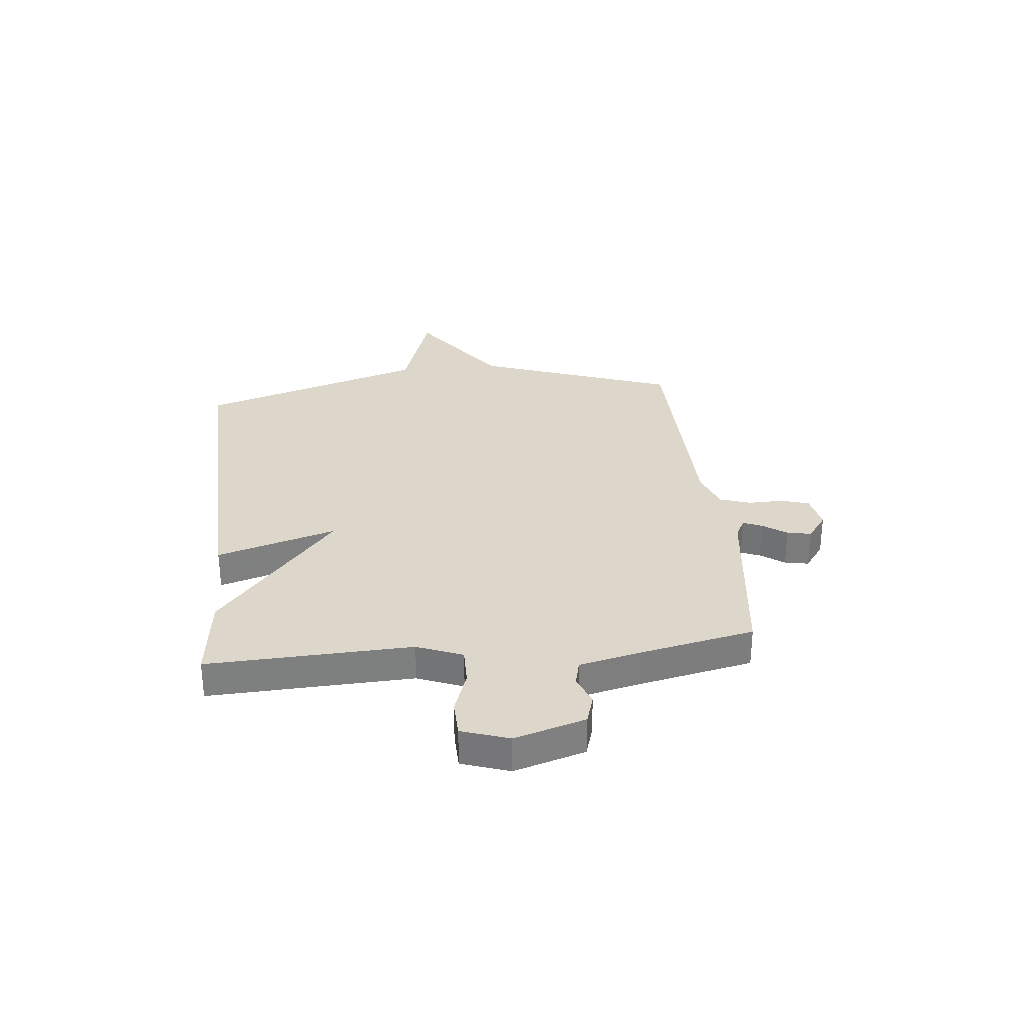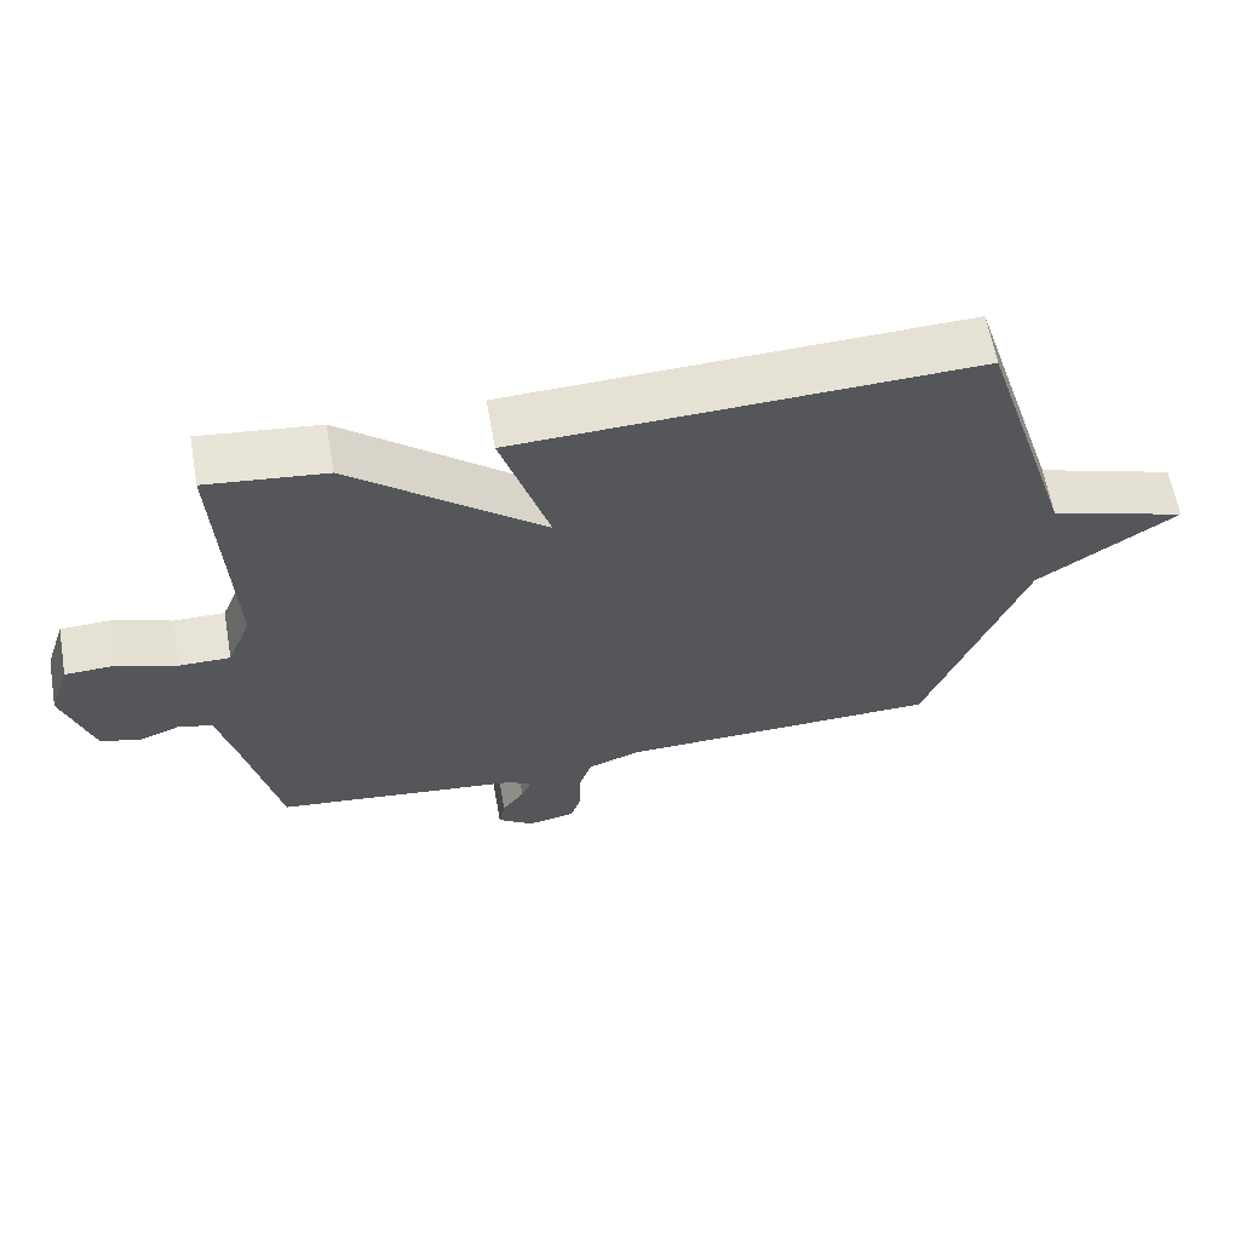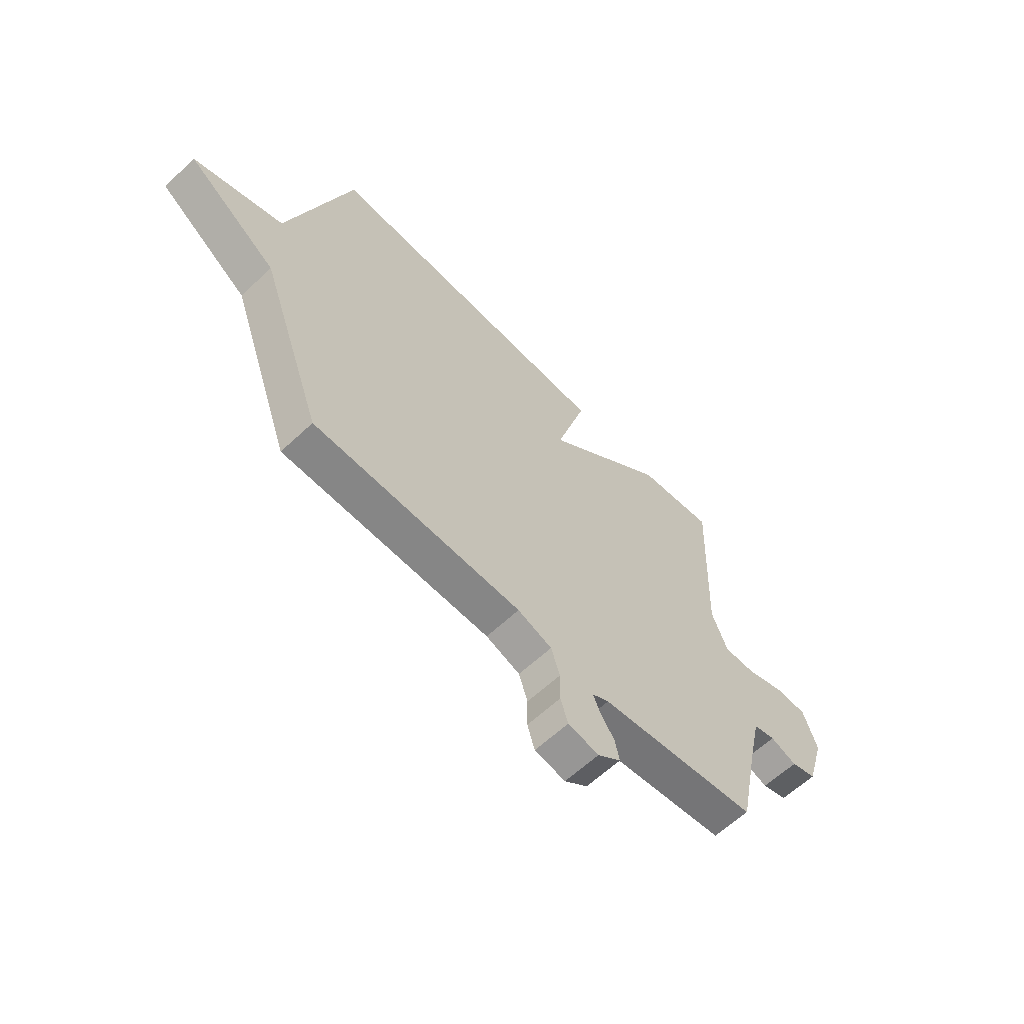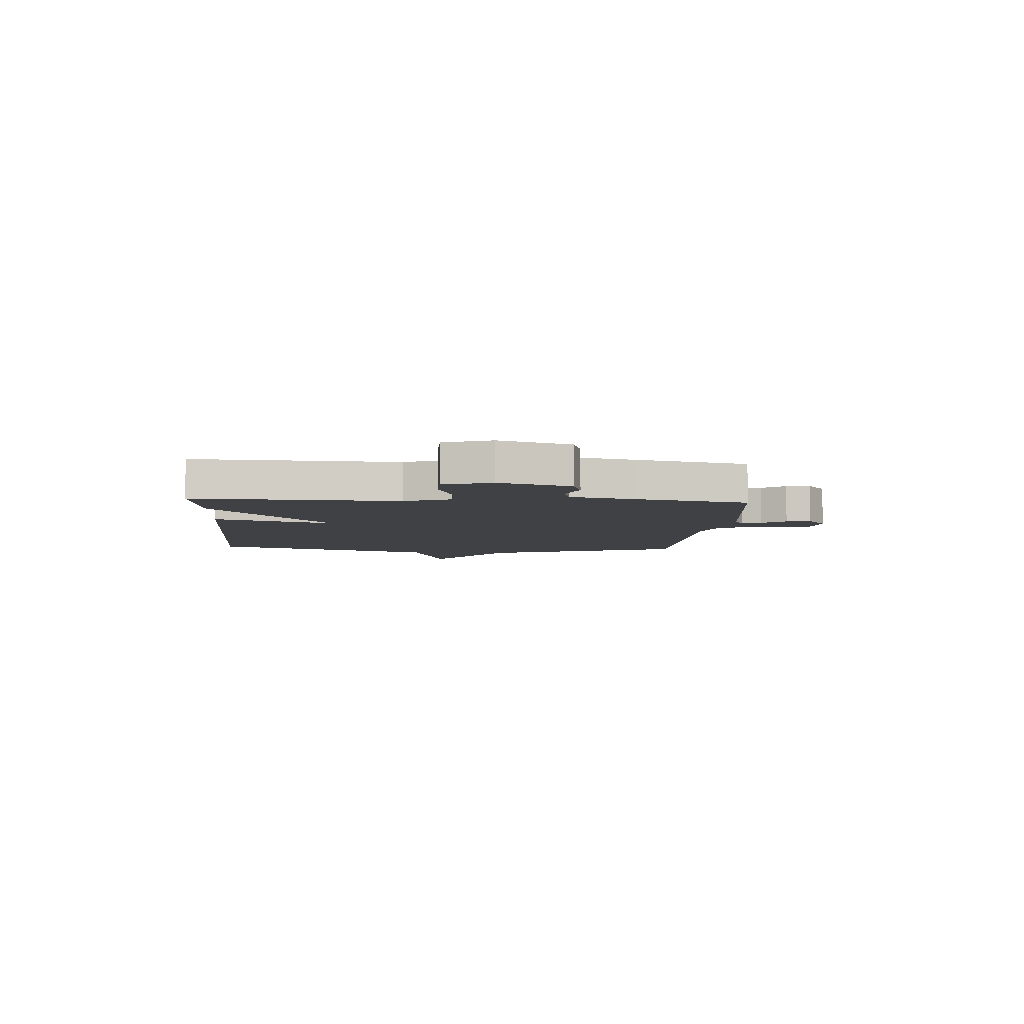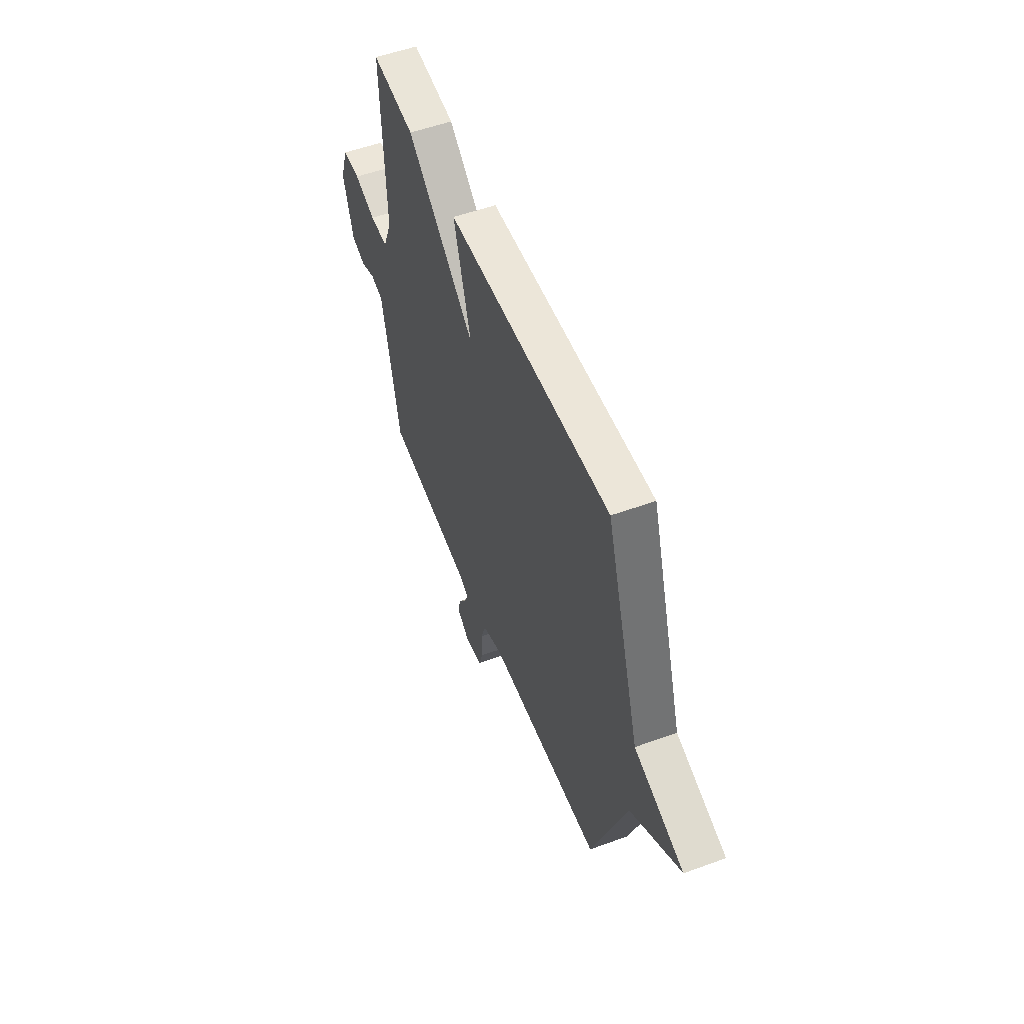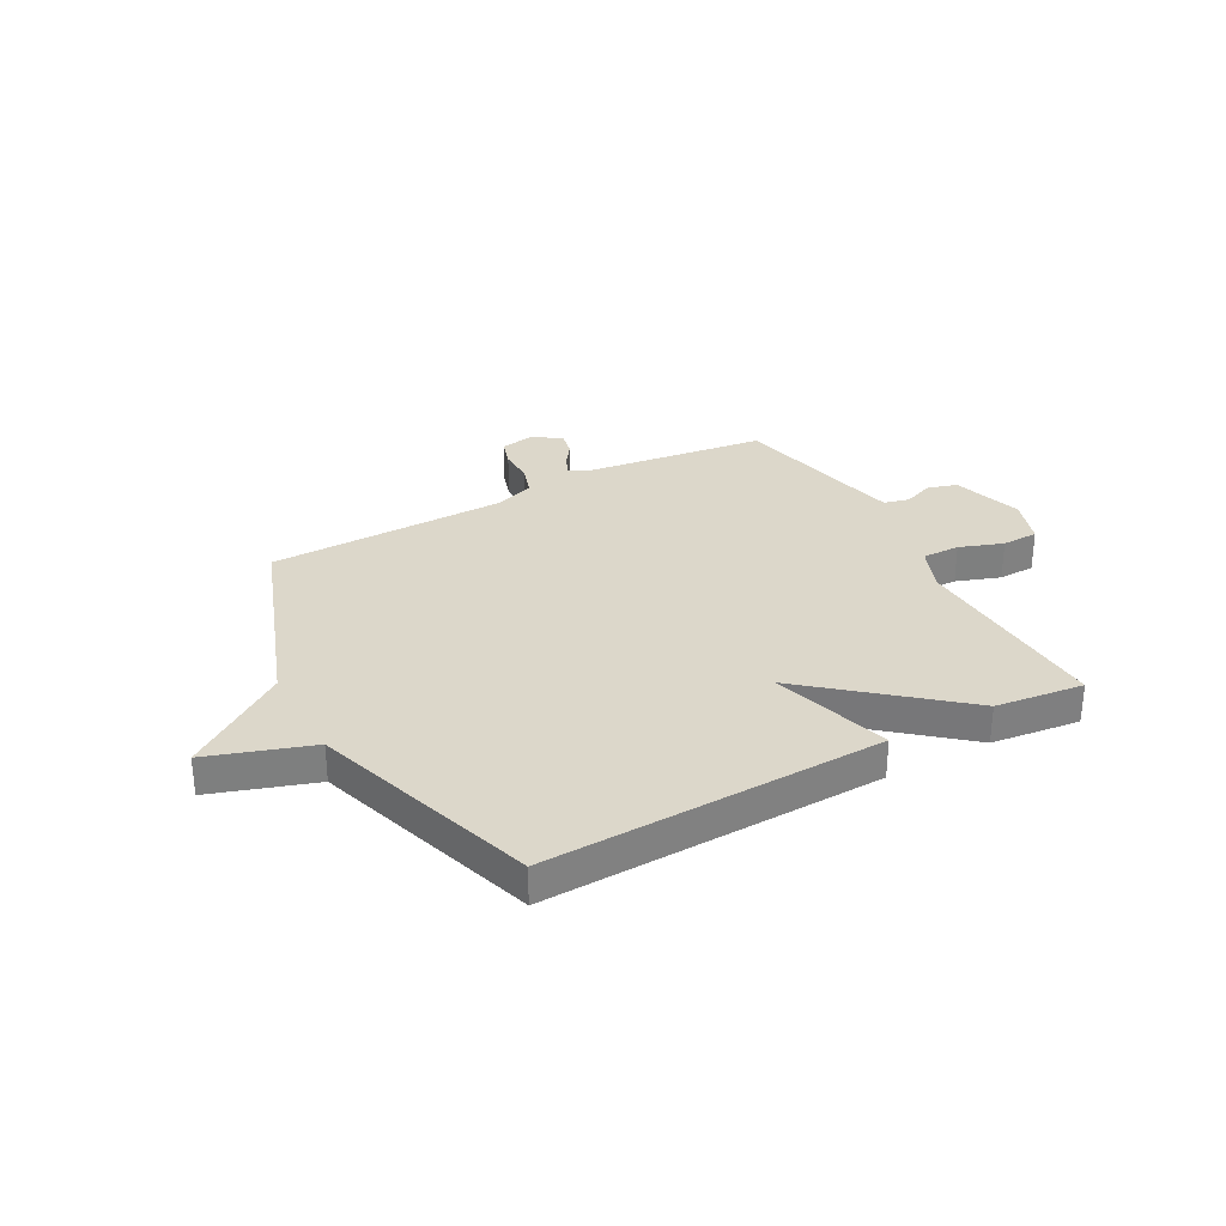
<metadata>
{"format":"obj","ext":"obj","renderer":"f3d","projection":"perspective","resolution":1024,"background":"white","views":[{"elev":30.8,"azim":84.1,"up":"+Y"},{"elev":63.1,"azim":169.9,"up":"+Z"},{"elev":-61.4,"azim":-46.2,"up":"+Z"},{"elev":-5.9,"azim":86.1,"up":"+Y"},{"elev":53.9,"azim":-111.2,"up":"+Z"},{"elev":30.8,"azim":-28.6,"up":"+Y"}]}
</metadata>
<code>
v 0.5 0.07 -0.5
v 0.156 0.07 -0.543
v 0.12 0.07 -0.562
v 0.135 0.07 -0.598
v 0.166 0.07 -0.642
v 0.175 0.07 -0.687
v 0.125 0.07 -0.724
v 0.058 0.07 -0.711
v 0.042 0.07 -0.659
v 0.043 0.07 -0.593
v 0.024 0.07 -0.535
v -0.05 0.07 -0.508
v -0.5 0.07 -0.5
v -0.635 0.07 -0.126
v -0.828 0.07 0.01
v -0.635 0.07 0.074
v -0.5 0.07 0.5
v 0.134 0.07 0.48
v 0.067 0.07 0.255
v 0.334 0.07 0.48
v 0.5 0.07 0.5
v 0.485 0.07 0.117
v 0.519 0.07 0.031
v 0.59 0.07 0.032
v 0.672 0.07 0.061
v 0.741 0.07 0.059
v 0.771 0.07 -0.03
v 0.731 0.07 -0.163
v 0.676 0.07 -0.18
v 0.619 0.07 -0.158
v 0.571 0.07 -0.17
v 0.544 0.07 -0.289
v 0.5 0 -0.5
v 0.156 0 -0.543
v 0.12 0 -0.562
v 0.135 0 -0.598
v 0.166 0 -0.642
v 0.175 0 -0.687
v 0.125 0 -0.724
v 0.058 0 -0.711
v 0.042 0 -0.659
v 0.043 0 -0.593
v 0.024 0 -0.535
v -0.05 0 -0.508
v -0.5 0 -0.5
v -0.635 0 -0.126
v -0.828 0 0.01
v -0.635 0 0.074
v -0.5 0 0.5
v 0.134 0 0.48
v 0.067 0 0.255
v 0.334 0 0.48
v 0.5 0 0.5
v 0.485 0 0.117
v 0.519 0 0.031
v 0.59 0 0.032
v 0.672 0 0.061
v 0.741 0 0.059
v 0.771 0 -0.03
v 0.731 0 -0.163
v 0.676 0 -0.18
v 0.619 0 -0.158
v 0.571 0 -0.17
v 0.544 0 -0.289
f 28 29 30
f 27 28 30
f 26 27 30
f 25 26 30
f 24 25 30
f 23 24 30 31
f 22 23 31 32
f 19 20 21 22
f 16 17 18 19
f 32 1 2
f 22 32 2
f 19 22 2
f 16 19 2
f 15 16 2
f 14 15 2
f 8 9 10
f 7 8 10
f 6 7 10
f 5 6 10
f 4 5 10
f 3 4 10 11
f 2 3 11 12
f 12 13 14
f 2 12 14
f 62 61 60
f 62 60 59
f 62 59 58
f 62 58 57
f 62 57 56
f 63 62 56 55
f 64 63 55 54
f 54 53 52 51
f 51 50 49 48
f 34 33 64
f 34 64 54
f 34 54 51
f 34 51 48
f 34 48 47
f 34 47 46
f 42 41 40
f 42 40 39
f 42 39 38
f 42 38 37
f 42 37 36
f 43 42 36 35
f 44 43 35 34
f 46 45 44
f 46 44 34
f 1 33 34 2
f 2 34 35 3
f 3 35 36 4
f 4 36 37 5
f 5 37 38 6
f 6 38 39 7
f 7 39 40 8
f 8 40 41 9
f 9 41 42 10
f 10 42 43 11
f 11 43 44 12
f 12 44 45 13
f 13 45 46 14
f 14 46 47 15
f 15 47 48 16
f 16 48 49 17
f 17 49 50 18
f 18 50 51 19
f 19 51 52 20
f 20 52 53 21
f 21 53 54 22
f 22 54 55 23
f 23 55 56 24
f 24 56 57 25
f 25 57 58 26
f 26 58 59 27
f 27 59 60 28
f 28 60 61 29
f 29 61 62 30
f 30 62 63 31
f 31 63 64 32
f 32 64 33 1

</code>
